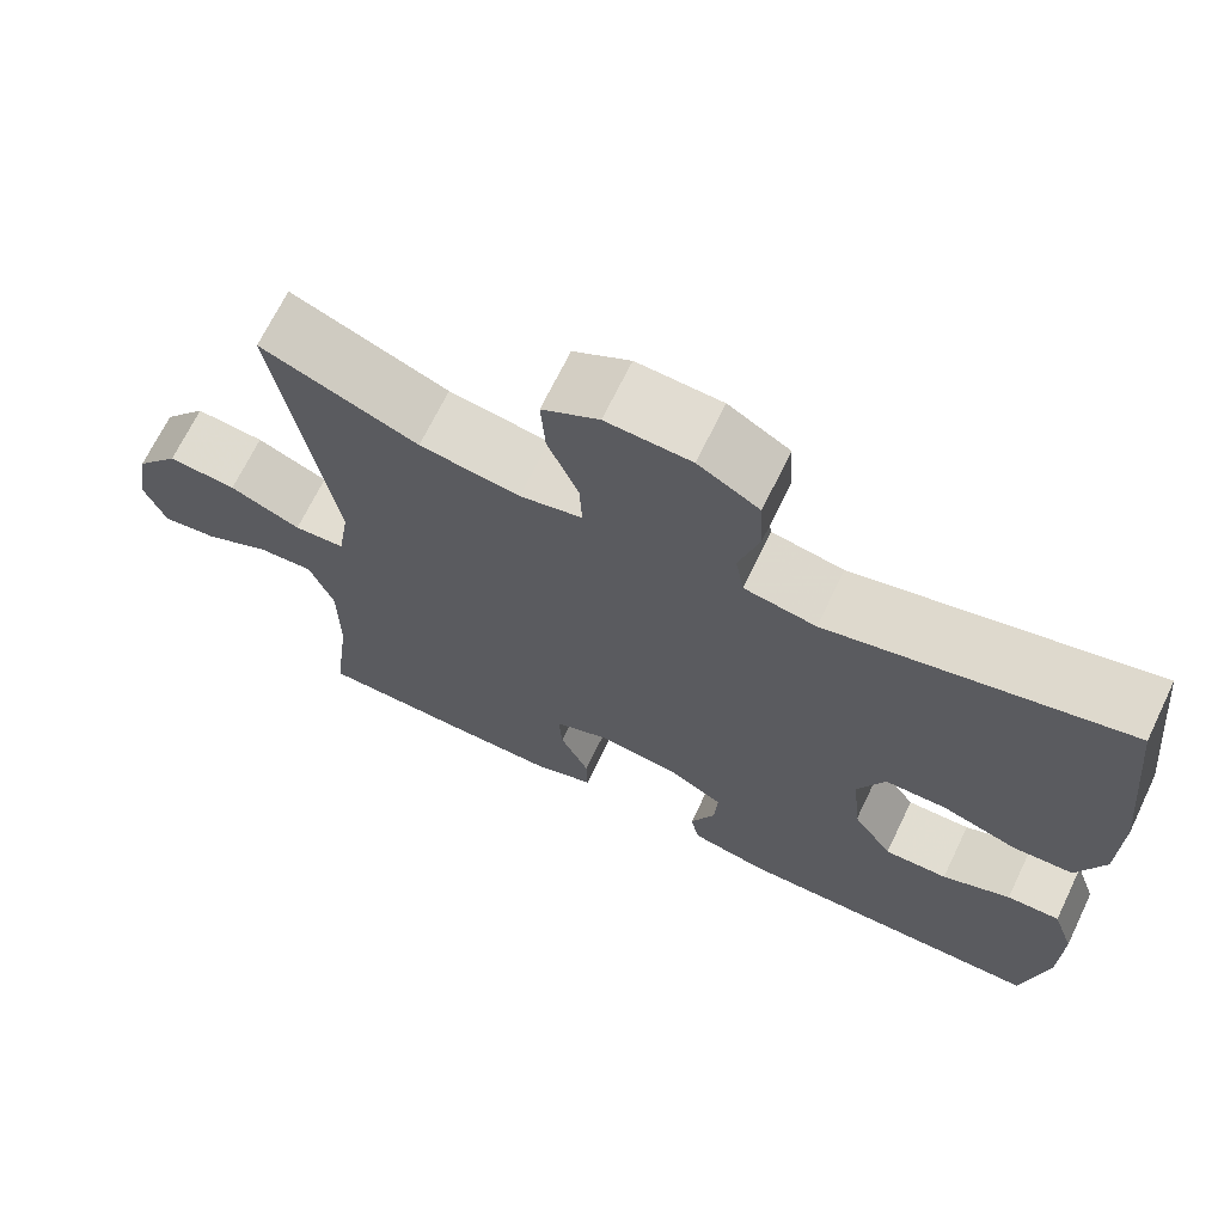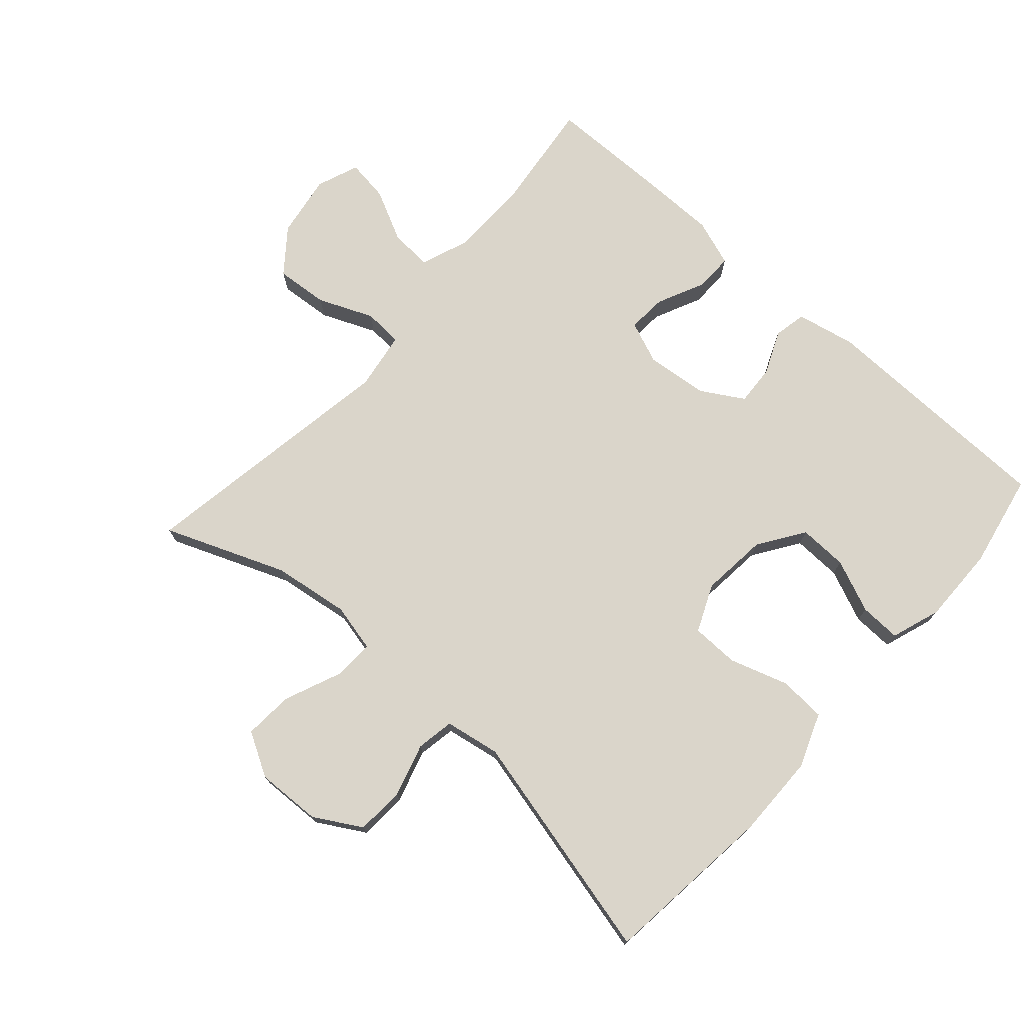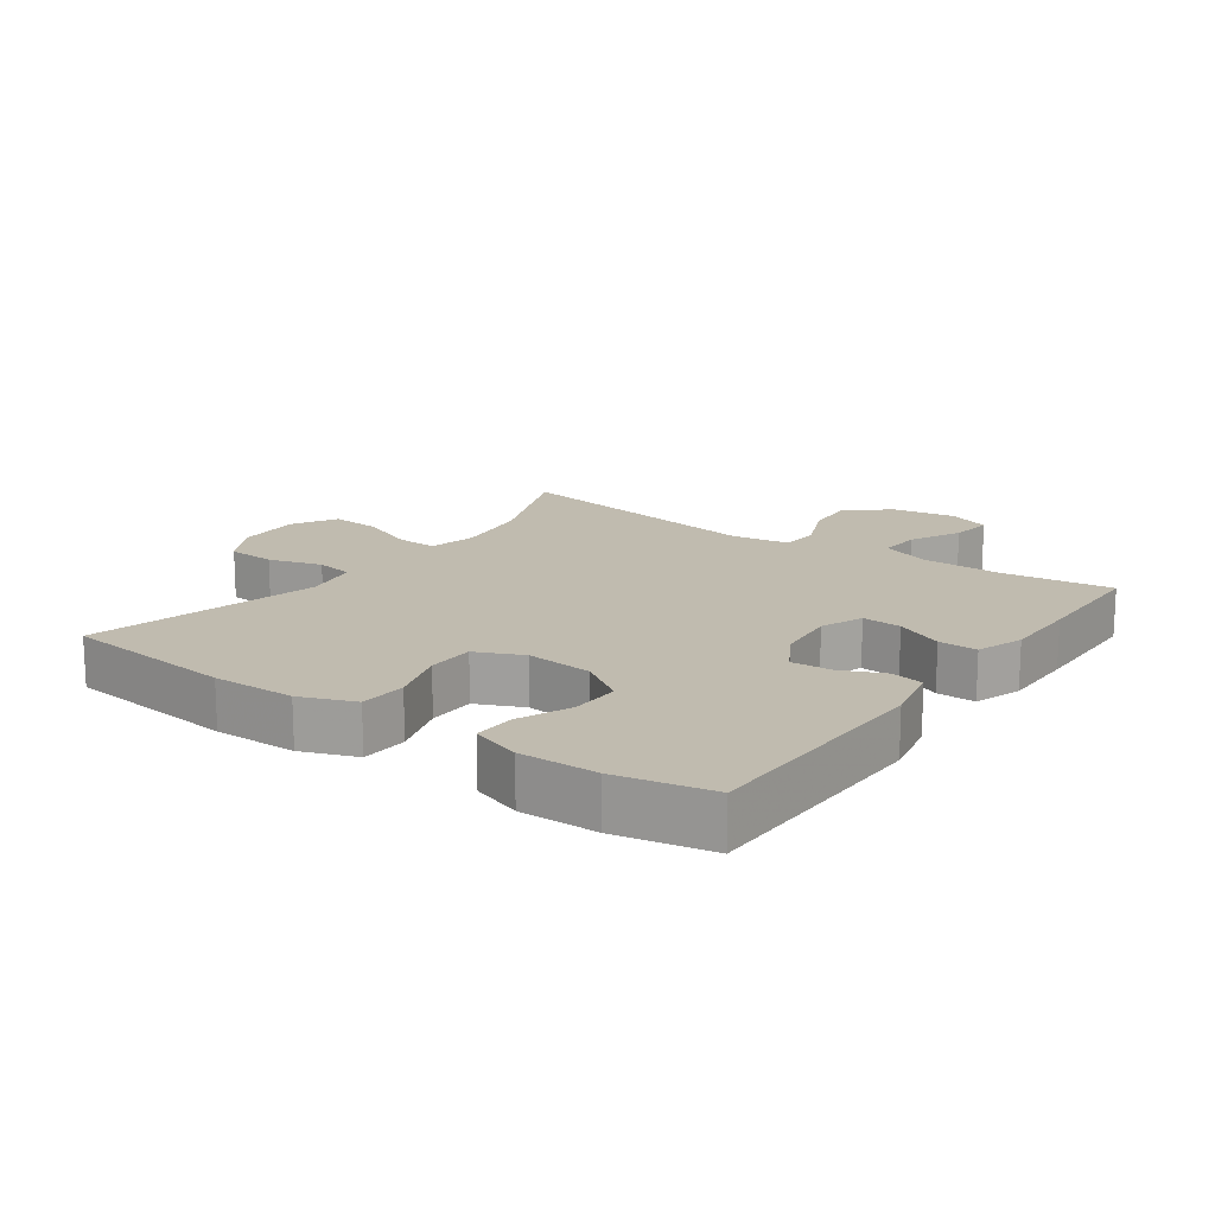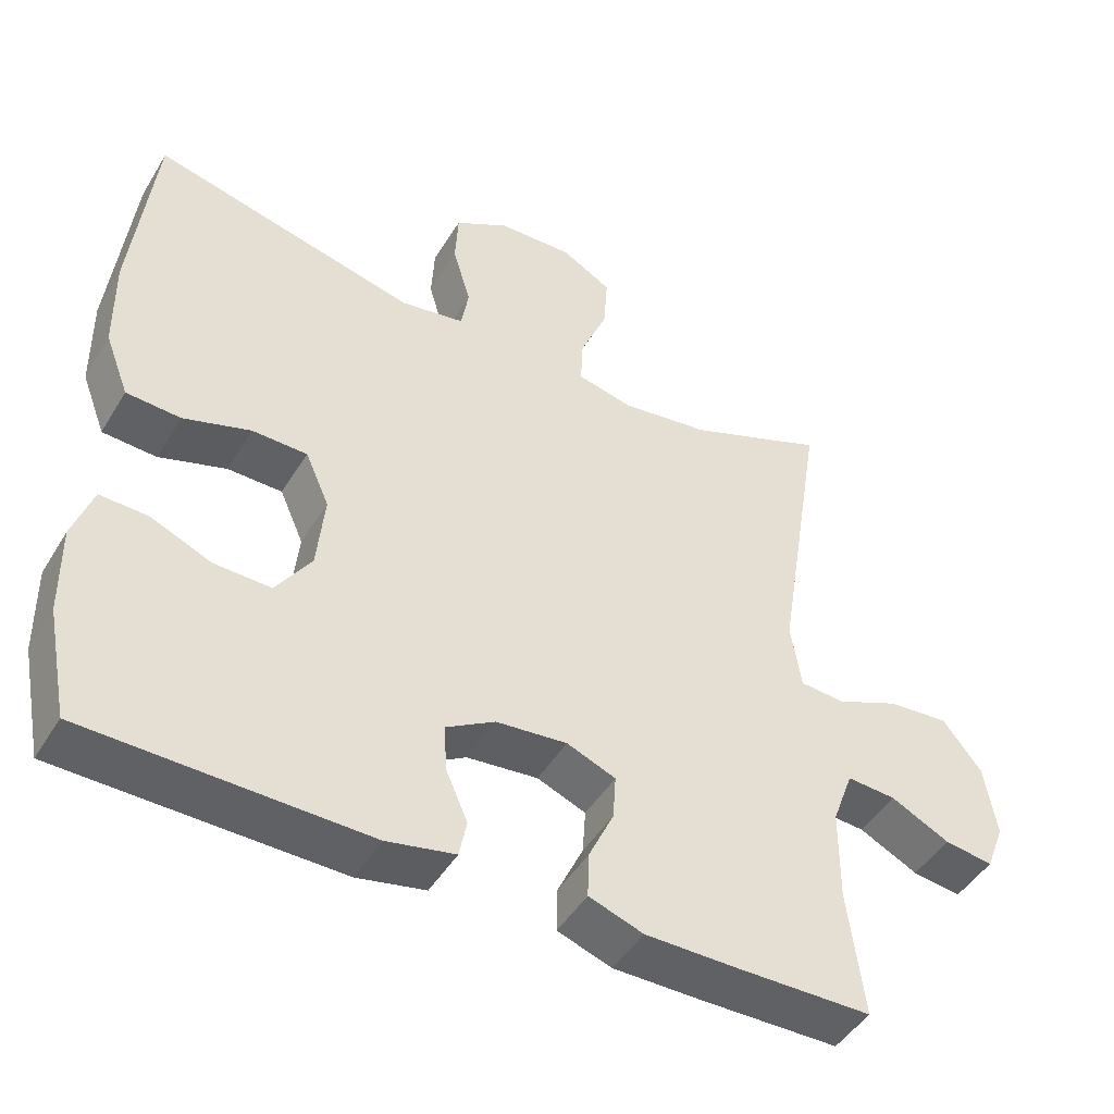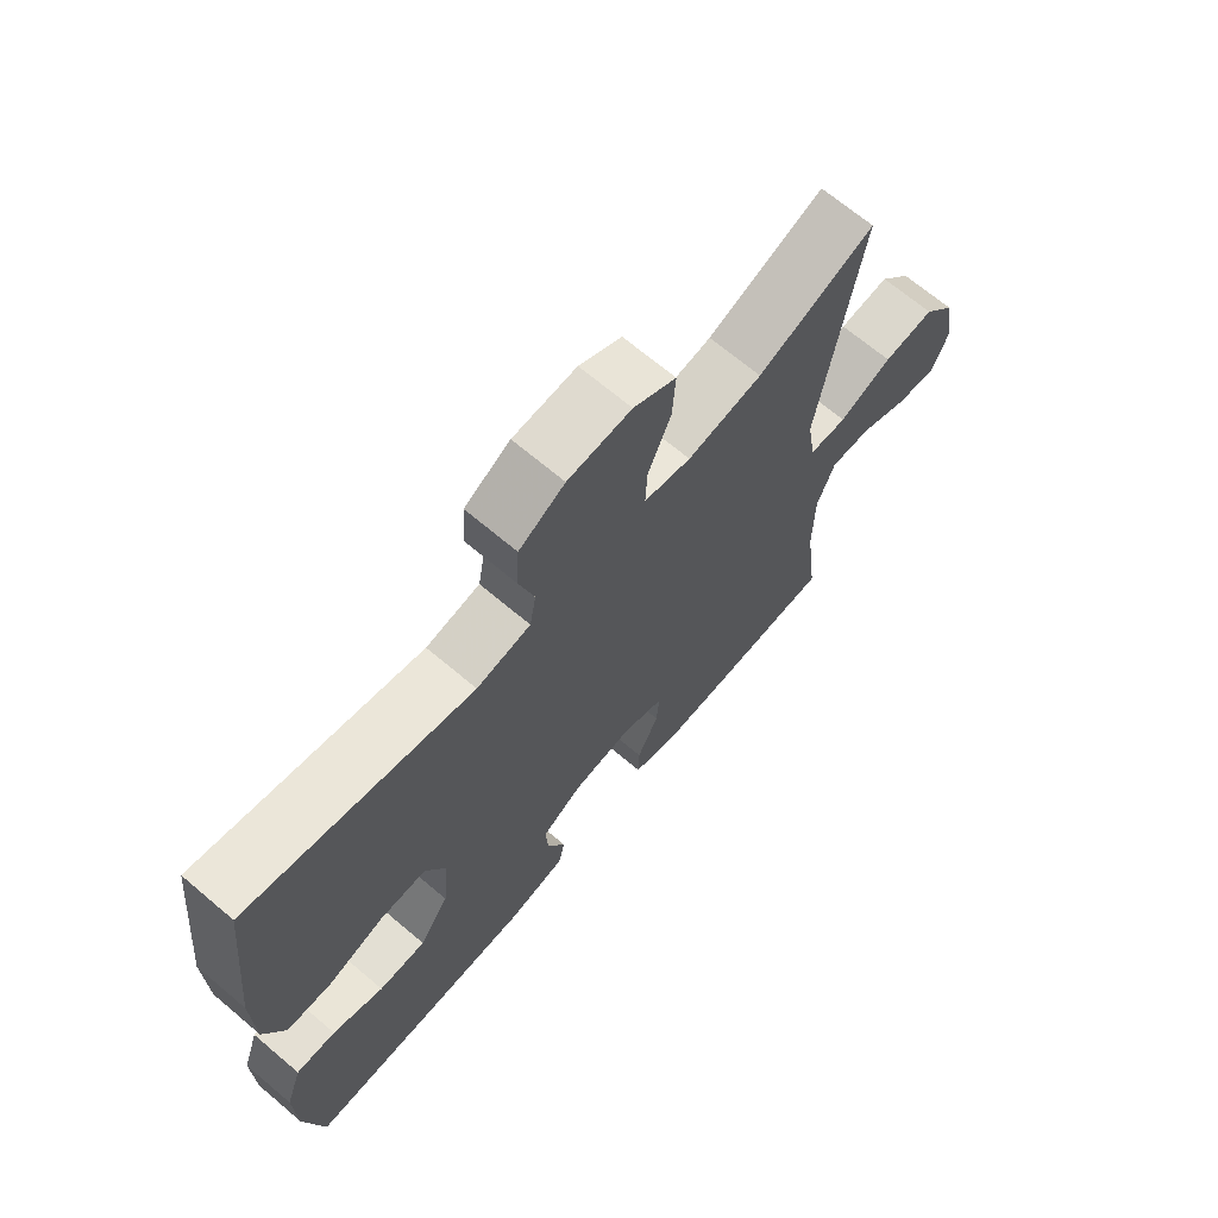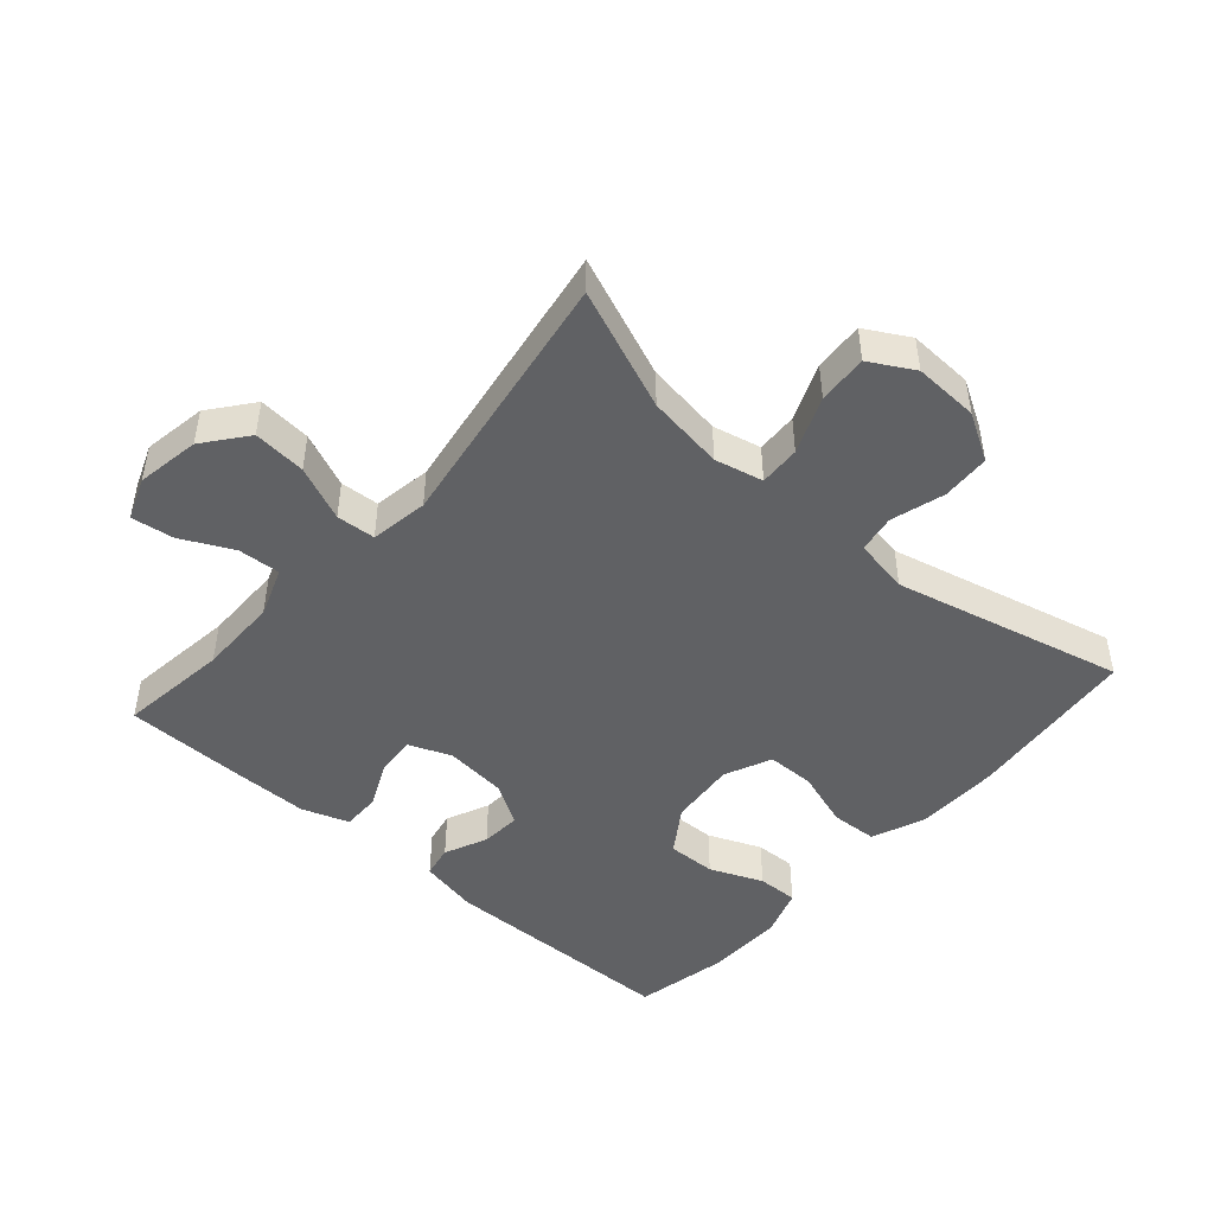
<metadata>
{"format":"obj","ext":"obj","renderer":"f3d","projection":"perspective","resolution":1024,"background":"white","views":[{"elev":68.8,"azim":25.8,"up":"+Z"},{"elev":74.2,"azim":41.8,"up":"+Y"},{"elev":16.1,"azim":125.6,"up":"+Y"},{"elev":-46.7,"azim":150.2,"up":"+Z"},{"elev":68.5,"azim":130.2,"up":"+Z"},{"elev":-46.9,"azim":-41.4,"up":"+Y"}]}
</metadata>
<code>
v 0.5 0.07 -0.5
v 0.129 0.07 -0.506
v 0.038 0.07 -0.487
v 0.028 0.07 -0.437
v 0.057 0.07 -0.371
v 0.061 0.07 -0.309
v -0.004 0.07 -0.27
v -0.099 0.07 -0.26
v -0.164 0.07 -0.286
v -0.16 0.07 -0.346
v -0.126 0.07 -0.419
v -0.125 0.07 -0.478
v -0.197 0.07 -0.503
v -0.312 0.07 -0.503
v -0.5 0.07 -0.5
v -0.479 0.07 -0.331
v -0.48 0.07 -0.208
v -0.508 0.07 -0.132
v -0.573 0.07 -0.136
v -0.652 0.07 -0.175
v -0.717 0.07 -0.184
v -0.742 0.07 -0.119
v -0.726 0.07 -0.022
v -0.674 0.07 0.044
v -0.593 0.07 0.037
v -0.509 0.07 0.001
v -0.449 0.07 0.005
v -0.435 0.07 0.094
v -0.5 0.07 0.5
v -0.315 0.07 0.426
v -0.197 0.07 0.409
v -0.123 0.07 0.426
v -0.126 0.07 0.489
v -0.162 0.07 0.576
v -0.167 0.07 0.652
v -0.1 0.07 0.69
v 0 0.07 0.686
v 0.072 0.07 0.644
v 0.076 0.07 0.57
v 0.052 0.07 0.488
v 0.062 0.07 0.43
v 0.147 0.07 0.415
v 0.5 0.07 0.5
v 0.529 0.07 0.233
v 0.527 0.07 0.106
v 0.495 0.07 0.023
v 0.423 0.07 0.019
v 0.334 0.07 0.048
v 0.261 0.07 0.047
v 0.229 0.07 -0.025
v 0.239 0.07 -0.128
v 0.286 0.07 -0.198
v 0.361 0.07 -0.196
v 0.442 0.07 -0.162
v 0.505 0.07 -0.16
v 0.531 0.07 -0.236
v 0.529 0.07 -0.355
v 0.5 0 -0.5
v 0.129 0 -0.506
v 0.038 0 -0.487
v 0.028 0 -0.437
v 0.057 0 -0.371
v 0.061 0 -0.309
v -0.004 0 -0.27
v -0.099 0 -0.26
v -0.164 0 -0.286
v -0.16 0 -0.346
v -0.126 0 -0.419
v -0.125 0 -0.478
v -0.197 0 -0.503
v -0.312 0 -0.503
v -0.5 0 -0.5
v -0.479 0 -0.331
v -0.48 0 -0.208
v -0.508 0 -0.132
v -0.573 0 -0.136
v -0.652 0 -0.175
v -0.717 0 -0.184
v -0.742 0 -0.119
v -0.726 0 -0.022
v -0.674 0 0.044
v -0.593 0 0.037
v -0.509 0 0.001
v -0.449 0 0.005
v -0.435 0 0.094
v -0.5 0 0.5
v -0.315 0 0.426
v -0.197 0 0.409
v -0.123 0 0.426
v -0.126 0 0.489
v -0.162 0 0.576
v -0.167 0 0.652
v -0.1 0 0.69
v 0 0 0.686
v 0.072 0 0.644
v 0.076 0 0.57
v 0.052 0 0.488
v 0.062 0 0.43
v 0.147 0 0.415
v 0.5 0 0.5
v 0.529 0 0.233
v 0.527 0 0.106
v 0.495 0 0.023
v 0.423 0 0.019
v 0.334 0 0.048
v 0.261 0 0.047
v 0.229 0 -0.025
v 0.239 0 -0.128
v 0.286 0 -0.198
v 0.361 0 -0.196
v 0.442 0 -0.162
v 0.505 0 -0.16
v 0.531 0 -0.236
v 0.529 0 -0.355
f 3 4 5
f 2 3 5
f 1 2 5
f 57 1 5
f 56 57 5
f 55 56 5
f 54 55 5
f 53 54 5
f 52 53 5 6
f 51 52 6 7
f 50 51 7 8
f 49 50 8 9
f 46 47 48
f 45 46 48
f 44 45 48
f 43 44 48
f 42 43 48
f 41 42 48 49
f 38 39 40
f 37 38 40
f 36 37 40
f 35 36 40
f 34 35 40
f 33 34 40
f 32 33 40 41
f 41 49 9
f 32 41 9
f 31 32 9
f 28 29 30
f 30 31 9
f 28 30 9
f 27 28 9
f 24 25 26
f 23 24 26
f 22 23 26
f 21 22 26
f 20 21 26
f 19 20 26
f 18 19 26 27
f 14 15 16
f 13 14 16
f 12 13 16
f 11 12 16
f 10 11 16
f 10 16 17
f 17 18 27
f 10 17 27
f 9 10 27
f 62 61 60
f 62 60 59
f 62 59 58
f 62 58 114
f 62 114 113
f 62 113 112
f 62 112 111
f 62 111 110
f 63 62 110 109
f 64 63 109 108
f 65 64 108 107
f 66 65 107 106
f 105 104 103
f 105 103 102
f 105 102 101
f 105 101 100
f 105 100 99
f 106 105 99 98
f 97 96 95
f 97 95 94
f 97 94 93
f 97 93 92
f 97 92 91
f 97 91 90
f 98 97 90 89
f 66 106 98
f 66 98 89
f 66 89 88
f 87 86 85
f 66 88 87
f 66 87 85
f 66 85 84
f 83 82 81
f 83 81 80
f 83 80 79
f 83 79 78
f 83 78 77
f 83 77 76
f 84 83 76 75
f 73 72 71
f 73 71 70
f 73 70 69
f 73 69 68
f 73 68 67
f 74 73 67
f 84 75 74
f 84 74 67
f 84 67 66
f 1 58 59 2
f 2 59 60 3
f 3 60 61 4
f 4 61 62 5
f 5 62 63 6
f 6 63 64 7
f 7 64 65 8
f 8 65 66 9
f 9 66 67 10
f 10 67 68 11
f 11 68 69 12
f 12 69 70 13
f 13 70 71 14
f 14 71 72 15
f 15 72 73 16
f 16 73 74 17
f 17 74 75 18
f 18 75 76 19
f 19 76 77 20
f 20 77 78 21
f 21 78 79 22
f 22 79 80 23
f 23 80 81 24
f 24 81 82 25
f 25 82 83 26
f 26 83 84 27
f 27 84 85 28
f 28 85 86 29
f 29 86 87 30
f 30 87 88 31
f 31 88 89 32
f 32 89 90 33
f 33 90 91 34
f 34 91 92 35
f 35 92 93 36
f 36 93 94 37
f 37 94 95 38
f 38 95 96 39
f 39 96 97 40
f 40 97 98 41
f 41 98 99 42
f 42 99 100 43
f 43 100 101 44
f 44 101 102 45
f 45 102 103 46
f 46 103 104 47
f 47 104 105 48
f 48 105 106 49
f 49 106 107 50
f 50 107 108 51
f 51 108 109 52
f 52 109 110 53
f 53 110 111 54
f 54 111 112 55
f 55 112 113 56
f 56 113 114 57
f 57 114 58 1

</code>
